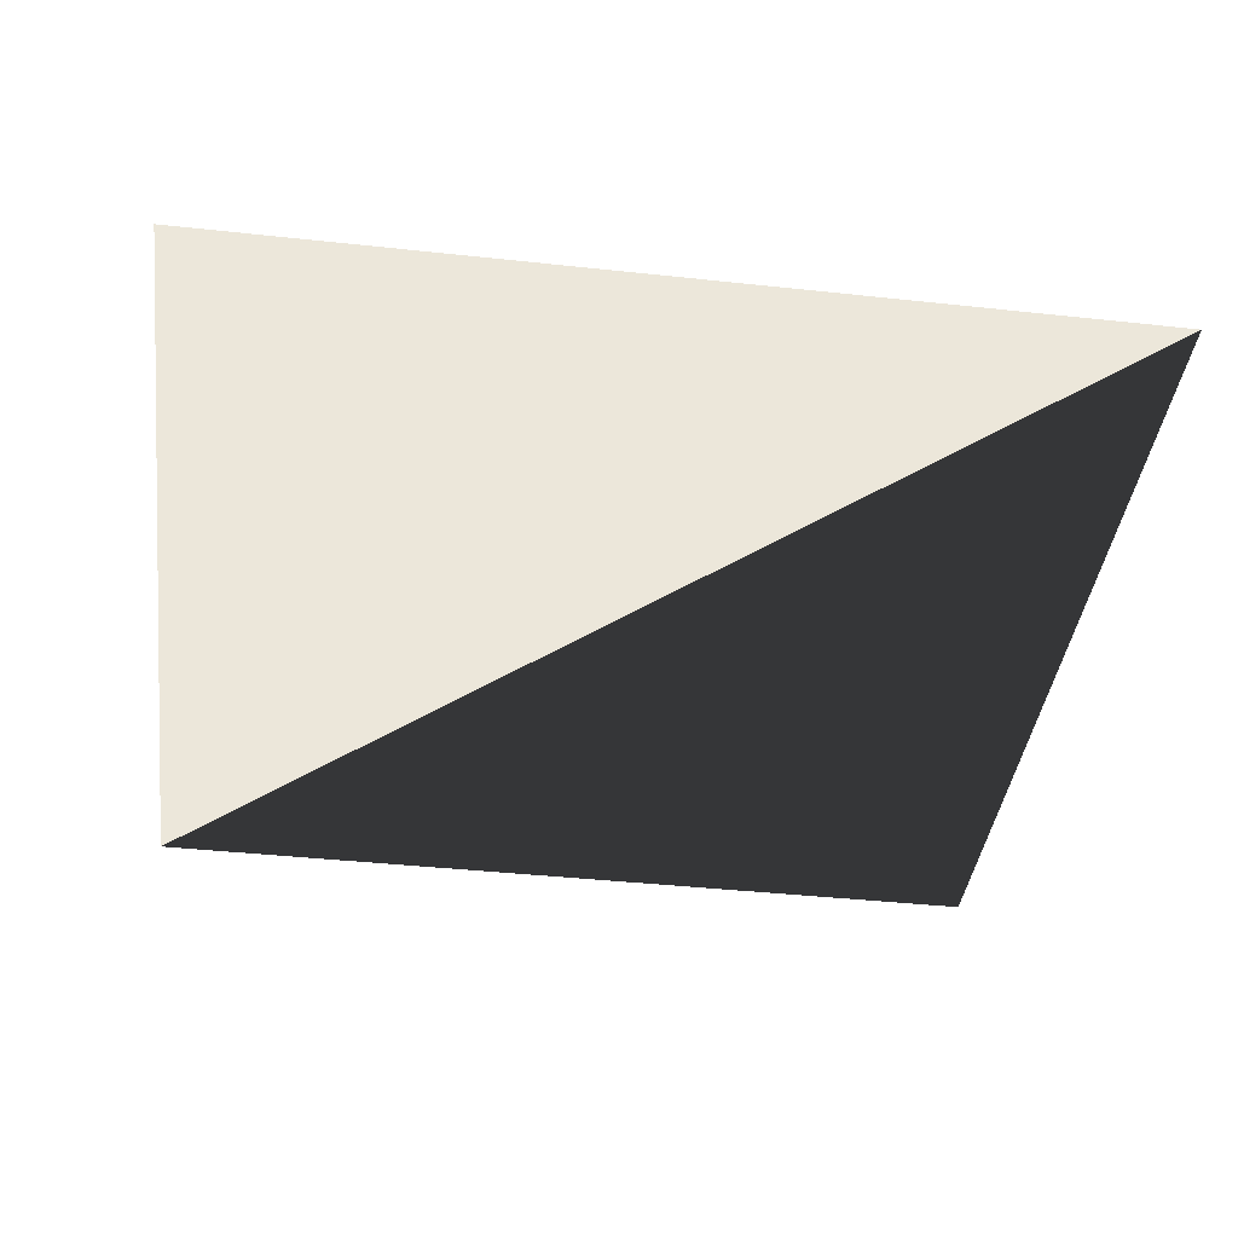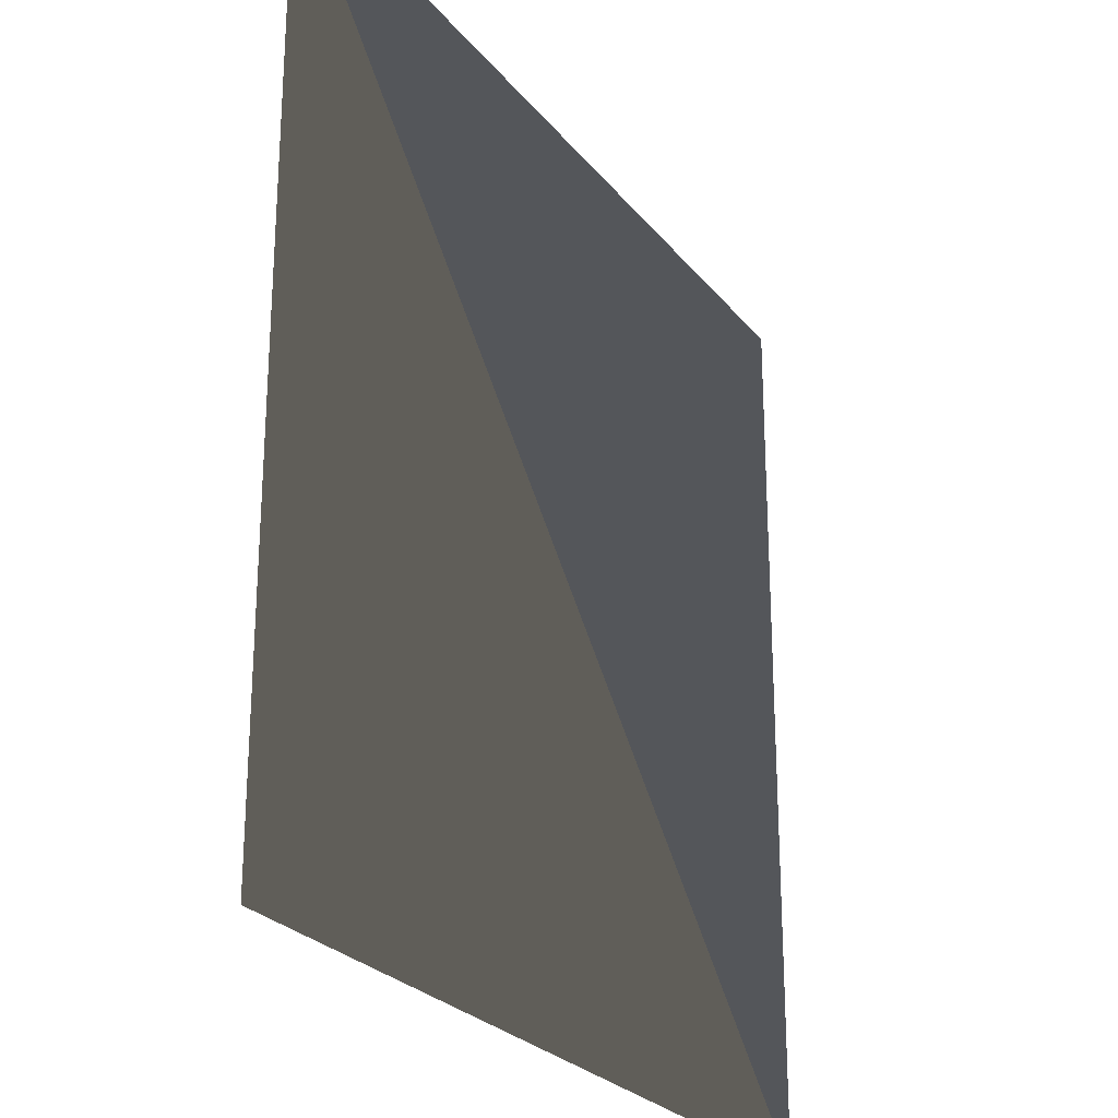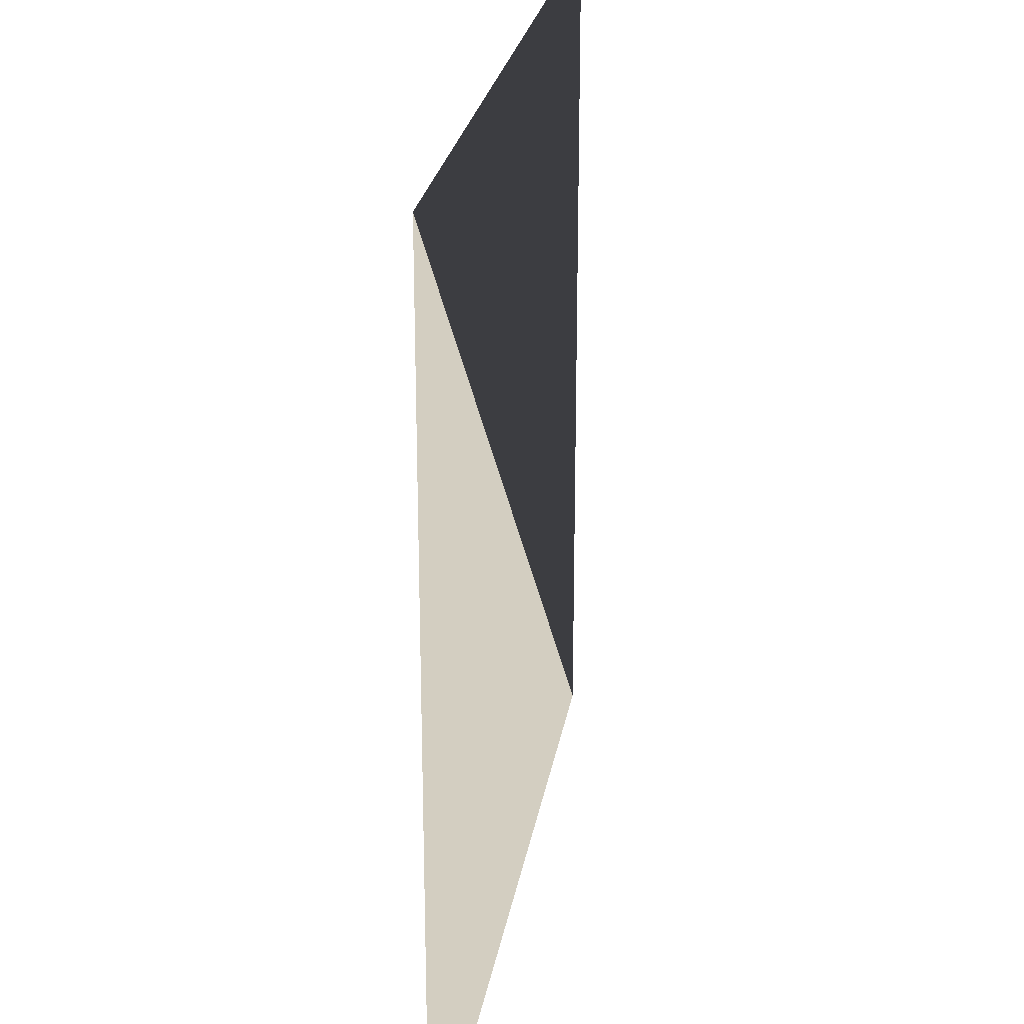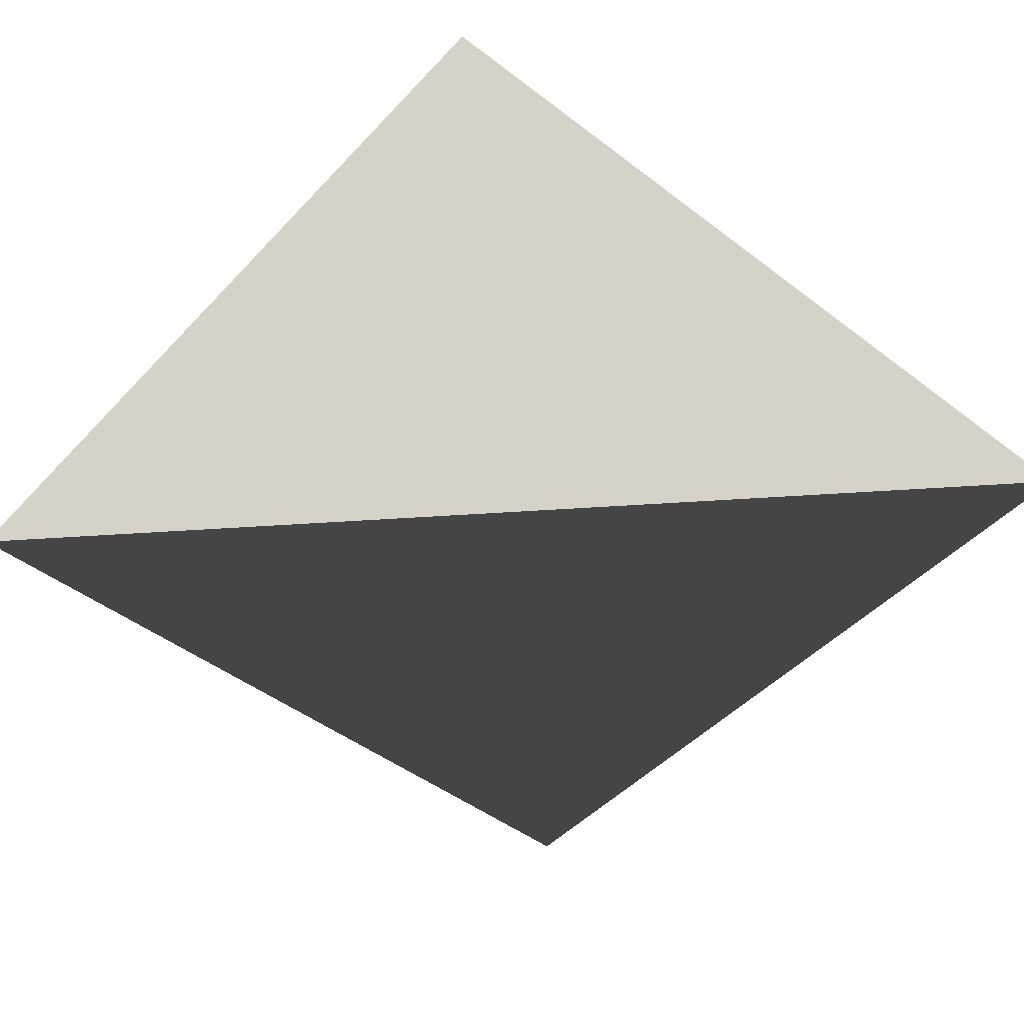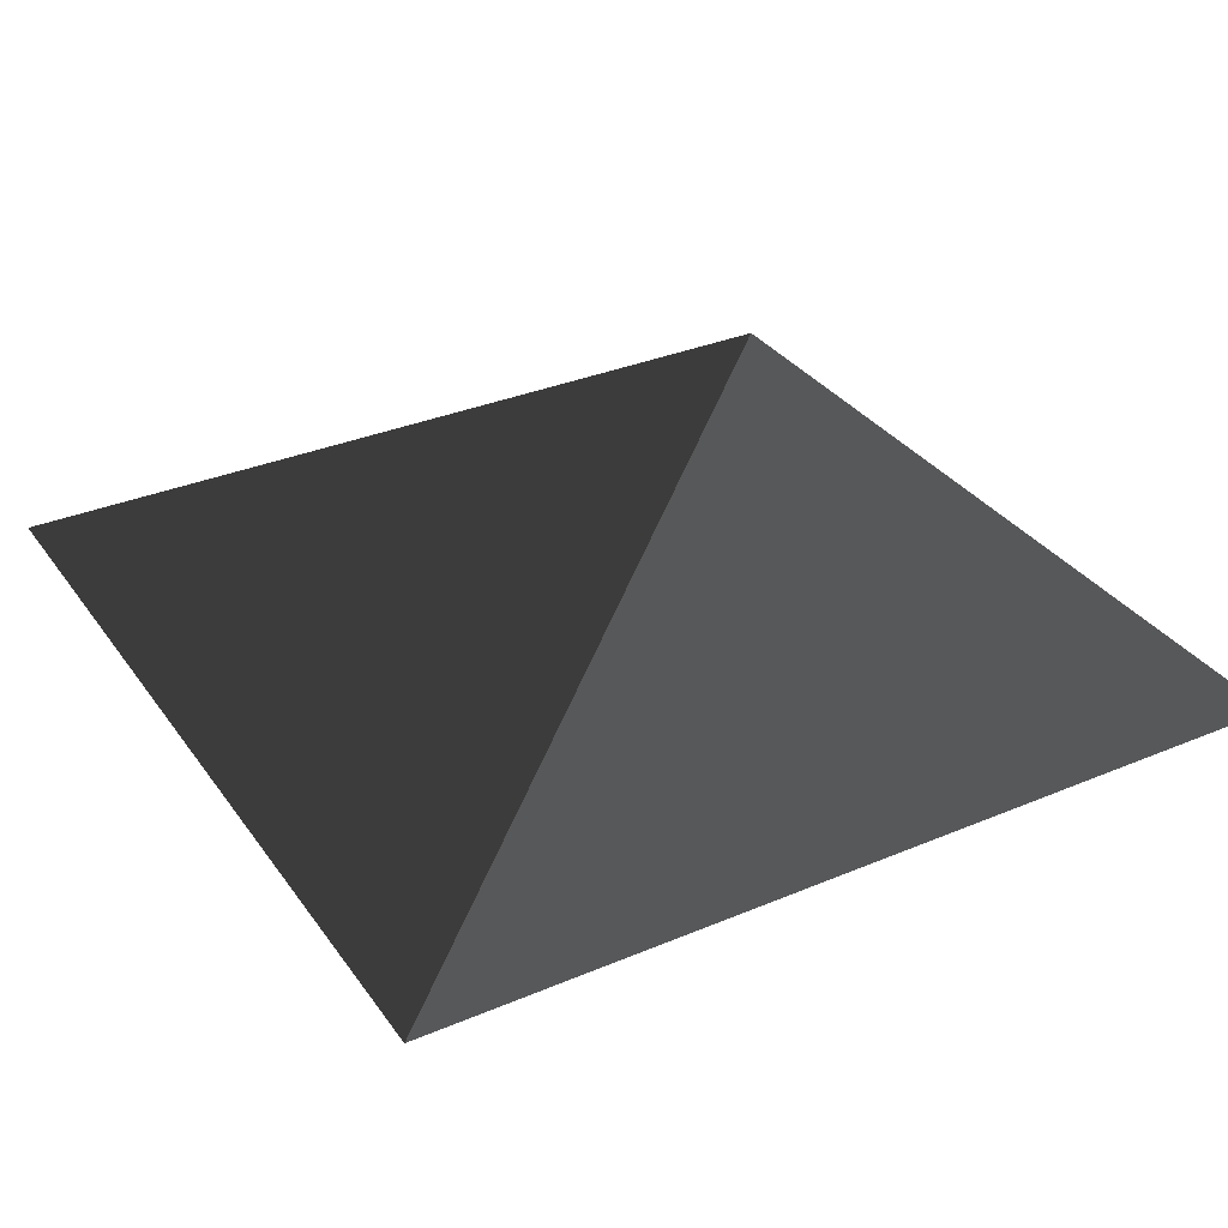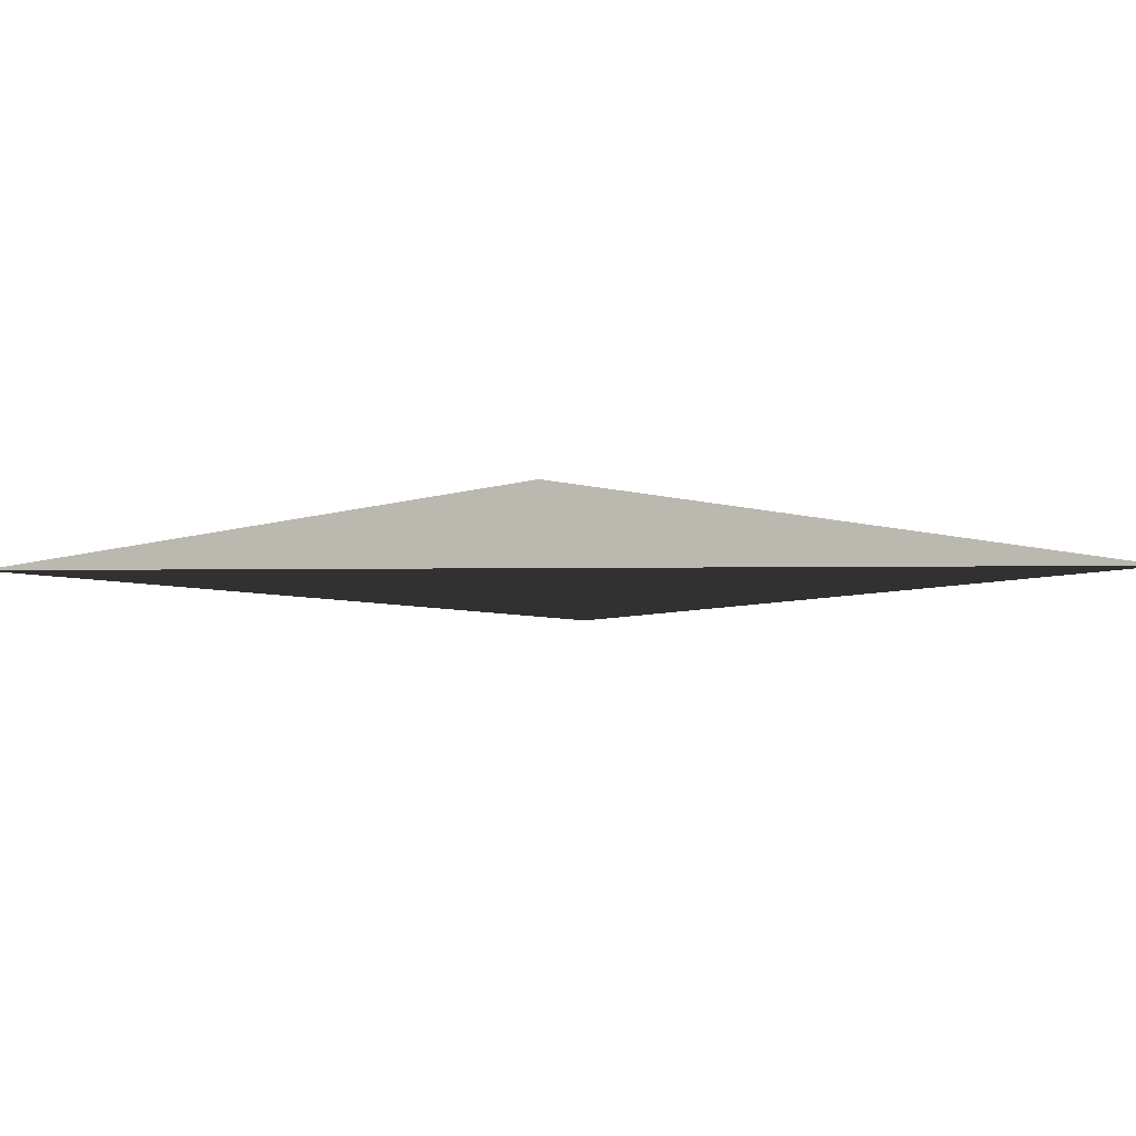
<metadata>
{"format":"obj","ext":"obj","renderer":"f3d","projection":"perspective","resolution":1024,"background":"white","views":[{"elev":-40.5,"azim":172.4,"up":"+Z"},{"elev":-25.4,"azim":-60.9,"up":"+Y"},{"elev":25.0,"azim":-80.7,"up":"+Y"},{"elev":-47.5,"azim":139.4,"up":"+Z"},{"elev":33.3,"azim":60.0,"up":"+Z"},{"elev":-6.4,"azim":-42.9,"up":"+Z"}]}
</metadata>
<code>
v 0 0 0
v 20 0 0
v 0  20 0
v 20 20 0
f 1 2 3
f 2 3 4

</code>
